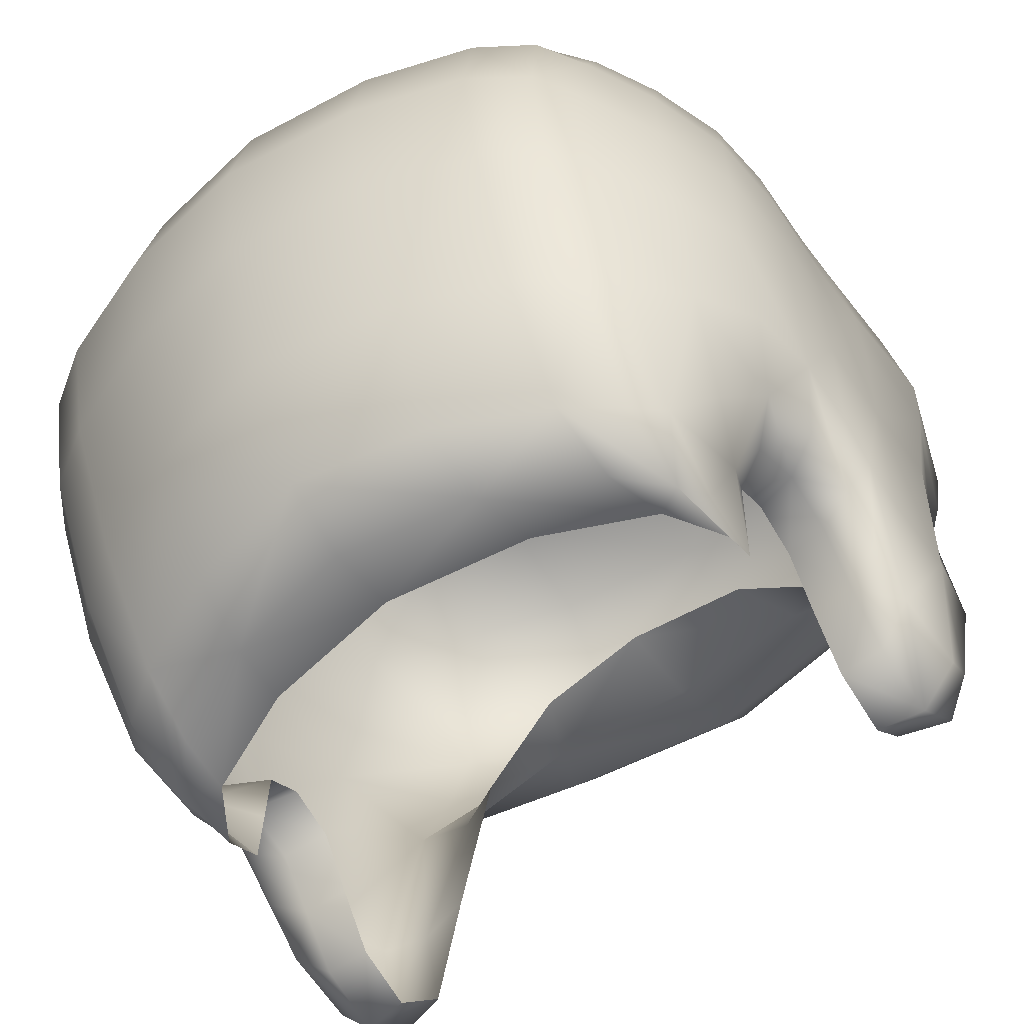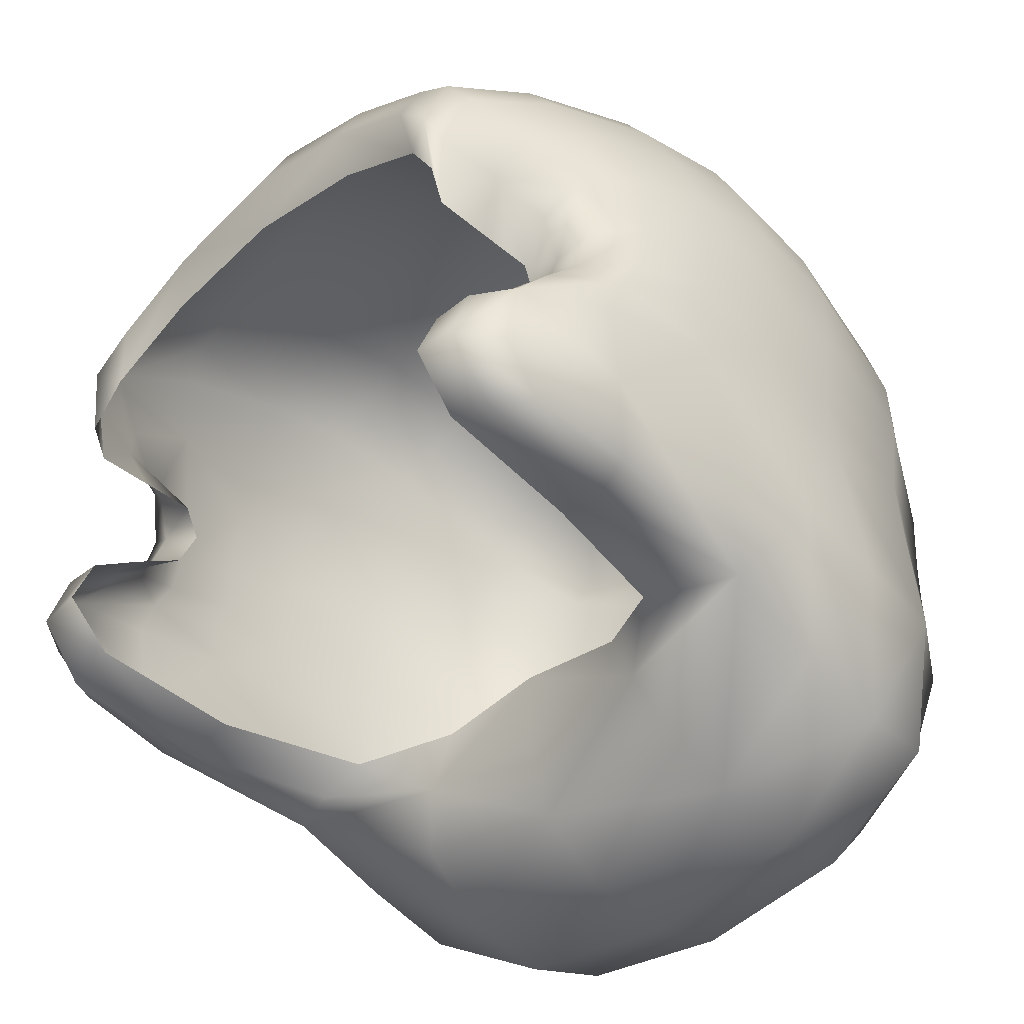
<metadata>
{"format":"obj","ext":"obj","renderer":"f3d","projection":"perspective","resolution":1024,"background":"white","views":[{"elev":-58.1,"azim":-143.2,"up":"+Z"},{"elev":-39.2,"azim":-134.6,"up":"+Y"}]}
</metadata>
<code>
g Hair16_Hat
v -0.2568 0.08142 0.2142
v -0.2668 0.05762 0.2642
v -0.2334 0.03182 0.2734
v -0.2994 -0.1579 0.7174
v -0.2592 -0.266 0.7407
v -0.274 -0.2804 0.6572
v -0.3173 -0.1616 0.6173
v -0.3215 -0.1445 0.5294
v -0.322 -0.0491 0.5782
v -0.2762 -0.2557 0.5729
v -0.2787 -0.2202 0.4796
v -0.3028 -0.05638 0.6946
v -0.3043 -0.01287 0.688
v -0.249 -0.06555 0.7914
v -0.2465 -0.1542 0.7971
v -0.25 -0.02797 0.7897
v -0.2506 -0.007377 0.7904
v -0.318 -0.1287 0.4317
v -0.3126 -0.1361 0.3025
v -0.3245 -0.04377 0.3993
v -0.2985 -0.1998 0.3198
v -0.2903 -0.1871 0.2279
v -0.328 -0.04182 0.4872
v -0.3305 0.004306 0.4745
v -0.3239 -0.000124 0.5668
v -0.3249 0.02932 0.5709
v -0.3051 0.01189 0.6906
v -0.3066 0.05719 0.6954
v -0.2516 0.03029 0.7916
v -0.2467 0.07881 0.7928
v -0.3008 0.1149 0.7001
v -0.3207 0.1493 0.5857
v -0.2799 0.1768 0.7026
v -0.3266 0.08317 0.5783
v -0.3333 0.09059 0.4837
v -0.3315 0.03481 0.4777
v -0.3281 0.02752 0.3995
v -0.3271 -0.003016 0.3932
v -0.3168 -0.02553 0.3051
v -0.3155 -0.0642 0.2921
v -0.2974 -0.0866 0.2045
v -0.2983 -0.1488 0.1936
v -0.2677 -0.1487 0.1568
v -0.2673 -0.197 0.1961
v -0.2974 -0.04924 0.2375
v -0.2983 -0.01614 0.2718
v -0.3178 0.006623 0.3246
v -0.3195 0.05901 0.334
v -0.3 0.03328 0.2867
v -0.2952 0.08598 0.2757
v -0.3299 0.08177 0.4045
v -0.3239 0.1473 0.4059
v -0.3137 0.1194 0.3287
v -0.2921 0.1757 0.3045
v -0.3273 0.1587 0.4896
v -0.3047 0.2261 0.4927
v -0.3016 0.2115 0.4012
v -0.2728 0.2657 0.3966
v -0.2985 0.2157 0.5896
v -0.27 0.272 0.5936
v -0.2531 0.2285 0.7052
v -0.2296 0.2558 0.71
v -0.2451 0.308 0.6011
v -0.2502 0.3213 0.5019
v -0.2 0.335 0.6082
v -0.2042 0.3505 0.5075
v -0.2021 0.3289 0.4013
v -0.2756 0.2834 0.4959
v -0.2476 0.301 0.398
v -0.2398 0.2521 0.2752
v -0.1958 0.2789 0.2784
v -0.2642 0.2219 0.2804
v -0.2534 0.1631 0.189
v -0.2329 0.1893 0.1781
v -0.2328 0.1276 0.1511
v -0.2769 0.1289 0.2323
v -0.2568 0.08142 0.2142
v -0.2668 0.05762 0.2642
v -0.2689 0.01552 0.2775
v -0.2438 0.1003 0.1644
v -0.2348 0.03553 0.173
v -0.2361 0.06639 0.1592
v -0.2341 0.03354 0.2232
v -0.2334 0.03182 0.2734
v -0.1478 -0.3294 0.7484
v -0.156 -0.3486 0.6711
v -0.274 -0.2804 0.6572
v -0.2592 -0.266 0.7407
v -0.2217 -0.2337 0.7868
v -0.2994 -0.1579 0.7174
v -0.1393 -0.2701 0.8048
v -0.1376 -0.171 0.8237
v -0.2465 -0.1542 0.7971
v -0.00065 -0.2894 0.8048
v -0.249 -0.06555 0.7914
v -0.00065 -0.1845 0.8237
v 0.1363 -0.171 0.8237
v -0.00065 -0.08593 0.8237
v 0.138 -0.2701 0.8048
v 0.2204 -0.2337 0.7868
v 0.2452 -0.1542 0.7971
v 0.2477 -0.06555 0.7914
v -0.1389 -0.07851 0.8237
v -0.1394 -0.03947 0.8237
v -0.25 -0.02797 0.7897
v -0.2506 -0.007377 0.7904
v 0.1376 -0.07851 0.8237
v 0.1381 -0.03947 0.8237
v 0.2487 -0.02797 0.7897
v 0.2493 -0.007377 0.7904
v -0.00065 -0.04432 0.8237
v -0.00065 -0.02186 0.8237
v -0.1397 -0.01841 0.8237
v -0.1402 0.02011 0.8237
v -0.2516 0.03029 0.7916
v -0.2467 0.07881 0.7928
v 0.1384 -0.01841 0.8237
v 0.1389 0.02011 0.8237
v 0.2503 0.03029 0.7916
v 0.2454 0.07881 0.7928
v -0.00065 0.0192 0.8237
v -0.00065 0.06314 0.8237
v 0.1362 0.0647 0.8237
v 0.1266 0.104 0.8237
v 0.2282 0.1319 0.7934
v 0.2062 0.1765 0.794
v -0.1375 0.0647 0.8237
v -0.1279 0.104 0.8237
v -0.00065 0.09421 0.8237
v -0.00065 0.1247 0.8237
v 0.1143 0.1394 0.8237
v 0.1035 0.1725 0.8237
v -0.2295 0.1319 0.7934
v -0.2075 0.1765 0.794
v -0.2799 0.1768 0.7026
v -0.2531 0.2285 0.7052
v -0.2296 0.2558 0.71
v -0.1881 0.1992 0.7952
v -0.1048 0.1725 0.8237
v -0.1624 0.2271 0.7751
v -0.1156 0.1394 0.8237
v 0.1868 0.1992 0.7952
v 0.2283 0.2558 0.71
v 0.1611 0.2271 0.7751
v 0.186 0.2736 0.7145
v 0.1029 0.2969 0.716
v -0.00065 0.1667 0.8237
v -0.00065 0.2265 0.7967
v 0.09832 0.2196 0.7967
v -0.09962 0.2196 0.7967
v -0.1042 0.2969 0.716
v -0.1873 0.2736 0.7145
v -0.00065 0.31 0.716
v -0.00065 0.3796 0.6105
v 0.11 0.3643 0.6105
v -0.1478 -0.3294 0.7484
v -0.00065 -0.37 0.6716
v -0.156 -0.3486 0.6711
v -0.1569 -0.3276 0.5898
v -0.274 -0.2804 0.6572
v -0.2762 -0.2557 0.5729
v -0.2787 -0.2202 0.4796
v -0.00065 -0.3538 0.5916
v 0.1556 -0.3276 0.5898
v 0.1547 -0.3486 0.6711
v -0.00065 -0.3092 0.5305
v -0.1486 -0.2838 0.5278
v -0.1292 -0.2345 0.5085
v 0.1473 -0.2838 0.5278
v 0.2774 -0.2202 0.4796
v 0.1279 -0.2345 0.5085
v -0.00065 -0.2446 0.5103
v 0.2257 -0.2192 0.4614
v 0.1829 -0.1999 0.4655
v 0.2621 -0.2136 0.3275
v 0.2972 -0.1998 0.3198
v 0.289 -0.1871 0.2279
v 0.2164 -0.2025 0.3304
v 0.2244 -0.1849 0.1968
v 0.266 -0.197 0.1961
v 0.2664 -0.1487 0.1568
v 0.2276 -0.1422 0.1561
v -0.1478 -0.3294 0.7484
v -0.1393 -0.2701 0.8048
v -0.00065 -0.2894 0.8048
v -0.00065 -0.3499 0.7484
v 0.1465 -0.3294 0.7484
v -0.00065 -0.37 0.6716
v 0.138 -0.2701 0.8048
v 0.1547 -0.3486 0.6711
v 0.2727 -0.2804 0.6572
v 0.2204 -0.2337 0.7868
v 0.1556 -0.3276 0.5898
v 0.2579 -0.266 0.7407
v 0.2981 -0.1579 0.7174
v 0.2452 -0.1542 0.7971
v 0.316 -0.1616 0.6173
v 0.3202 -0.1445 0.5294
v 0.2749 -0.2557 0.5729
v 0.2774 -0.2202 0.4796
v 0.3167 -0.1287 0.4317
v 0.2981 -0.1579 0.7174
v 0.2452 -0.1542 0.7971
v 0.2477 -0.06555 0.7914
v 0.3015 -0.05638 0.6946
v 0.3207 -0.0491 0.5782
v 0.303 -0.01287 0.688
v 0.316 -0.1616 0.6173
v 0.2487 -0.02797 0.7897
v 0.3202 -0.1445 0.5294
v 0.2493 -0.007377 0.7904
v 0.3267 -0.04182 0.4872
v 0.3232 -0.04377 0.3993
v 0.3292 0.004306 0.4745
v 0.3167 -0.1287 0.4317
v 0.3113 -0.1361 0.3025
v 0.2774 -0.2202 0.4796
v 0.2972 -0.1998 0.3198
v 0.289 -0.1871 0.2279
v 0.3226 -0.000124 0.5668
v 0.3236 0.02932 0.5709
v 0.3038 0.01189 0.6906
v 0.3053 0.05719 0.6954
v 0.2503 0.03029 0.7916
v 0.2454 0.07881 0.7928
v 0.297 -0.1488 0.1936
v 0.2664 -0.1487 0.1568
v 0.266 -0.197 0.1961
v 0.2621 -0.2136 0.3275
v 0.2961 -0.0866 0.2045
v 0.3142 -0.0642 0.2921
v 0.3155 -0.02553 0.3051
v 0.2961 -0.04924 0.2375
v 0.3258 -0.003016 0.3932
v 0.3268 0.02752 0.3995
v 0.3165 0.006623 0.3246
v 0.3182 0.05901 0.334
v 0.297 -0.01614 0.2718
v 0.2987 0.03328 0.2867
v 0.2939 0.08598 0.2757
v 0.3302 0.03481 0.4777
v 0.332 0.09059 0.4837
v 0.3286 0.08177 0.4045
v 0.3226 0.1473 0.4059
v 0.3124 0.1194 0.3287
v 0.2908 0.1757 0.3045
v 0.2757 0.1289 0.2323
v 0.2521 0.1631 0.189
v 0.2629 0.2219 0.2804
v 0.2715 0.2657 0.3966
v 0.3003 0.2115 0.4012
v 0.3034 0.2261 0.4927
v 0.2743 0.2834 0.4959
v 0.2687 0.272 0.5936
v 0.2489 0.3213 0.5019
v 0.2438 0.308 0.6011
v 0.2283 0.2558 0.71
v 0.326 0.1587 0.4896
v 0.3194 0.1493 0.5857
v 0.2518 0.2285 0.7052
v 0.2786 0.1768 0.7026
v 0.2062 0.1765 0.794
v 0.2282 0.1319 0.7934
v 0.2972 0.2157 0.5896
v 0.2995 0.1149 0.7001
v 0.3253 0.08317 0.5783
v 0.3155 -0.02553 0.3051
v 0.297 -0.01614 0.2718
v 0.2961 -0.04924 0.2375
v 0.2654 -0.06016 0.218
v 0.2961 -0.0866 0.2045
v 0.2662 -0.02902 0.2601
v 0.2676 0.01552 0.2775
v 0.2987 0.03328 0.2867
v 0.2296 -0.03697 0.2689
v 0.2309 0.001756 0.2873
v 0.2289 -0.06468 0.2224
v 0.2284 -0.09516 0.1755
v 0.2654 -0.09451 0.1754
v 0.2664 -0.1487 0.1568
v 0.297 -0.1488 0.1936
v 0.2276 -0.1422 0.1561
v -0.2677 -0.1487 0.1568
v -0.2289 -0.1422 0.1561
v -0.2297 -0.09516 0.1755
v -0.2667 -0.09451 0.1754
v -0.2666 -0.06016 0.218
v -0.2974 -0.0866 0.2045
v -0.2302 -0.06468 0.2224
v -0.2974 -0.04924 0.2375
v -0.2309 -0.03697 0.2689
v -0.2983 -0.01614 0.2718
v -0.2675 -0.02902 0.2601
v -0.2689 0.01552 0.2775
v -0.2322 0.001756 0.2873
v -0.3 0.03328 0.2867
v -0.2952 0.08598 0.2757
v -0.2334 0.03182 0.2734
v -0.2668 0.05762 0.2642
v -0.2677 -0.1487 0.1568
v -0.2257 -0.1849 0.1968
v -0.2289 -0.1422 0.1561
v -0.2673 -0.197 0.1961
v -0.2634 -0.2136 0.3275
v -0.2903 -0.1871 0.2279
v -0.2177 -0.2025 0.3304
v -0.2985 -0.1998 0.3198
v -0.1842 -0.1999 0.4655
v -0.227 -0.2192 0.4614
v -0.1041 -0.1825 0.5105
v 0.1279 -0.2345 0.5085
v 0.1829 -0.1999 0.4655
v 0.1028 -0.1825 0.5105
v -0.00065 -0.17 0.5105
v -0.00065 -0.2446 0.5103
v -0.1292 -0.2345 0.5085
v -0.1041 -0.1825 0.5105
v -0.00065 -0.3092 0.5305
v -0.1486 -0.2838 0.5278
v -0.2328 0.1276 0.1511
v -0.192 0.2176 0.1818
v -0.2329 0.1893 0.1781
v -0.1975 0.1623 0.1547
v -0.1117 0.2031 0.1553
v -0.1073 0.2579 0.1825
v -0.00065 0.281 0.1821
v -0.2077 0.1098 0.1623
v -0.2361 0.06639 0.1592
v -0.1192 0.1496 0.1628
v -0.00065 0.1686 0.1624
v -0.00065 0.2251 0.1549
v 0.1104 0.2031 0.1553
v 0.106 0.2579 0.1825
v 0.1179 0.1496 0.1628
v 0.1907 0.2176 0.1818
v 0.2064 0.1098 0.1623
v 0.1962 0.1623 0.1547
v 0.2315 0.1276 0.1511
v 0.2348 0.06639 0.1592
v 0.2316 0.1893 0.1781
v 0.2521 0.1631 0.189
v 0.2385 0.2521 0.2752
v 0.2676 0.01552 0.2775
v 0.2987 0.03328 0.2867
v 0.2939 0.08598 0.2757
v 0.2655 0.05762 0.2642
v 0.2555 0.08142 0.2142
v 0.2757 0.1289 0.2323
v 0.2521 0.1631 0.189
v 0.2322 0.03182 0.2734
v 0.2309 0.001756 0.2873
v 0.2328 0.03354 0.2232
v 0.2335 0.03553 0.173
v 0.2425 0.1003 0.1644
v 0.2315 0.1276 0.1511
v 0.2348 0.06639 0.1592
v -0.2398 0.2521 0.2752
v -0.2329 0.1893 0.1781
v -0.192 0.2176 0.1818
v -0.1958 0.2789 0.2784
v -0.1089 0.3152 0.2791
v -0.1073 0.2579 0.1825
v -0.2021 0.3289 0.4013
v -0.00065 0.281 0.1821
v -0.1124 0.3611 0.4023
v -0.1136 0.3816 0.5094
v -0.00065 0.3783 0.4022
v -0.2042 0.3505 0.5075
v -0.2 0.335 0.6082
v -0.00065 0.3357 0.2788
v 0.1076 0.3152 0.2791
v 0.106 0.2579 0.1825
v 0.1907 0.2176 0.1818
v 0.1945 0.2789 0.2784
v 0.2008 0.3289 0.4013
v 0.2385 0.2521 0.2752
v 0.1111 0.3611 0.4023
v 0.1123 0.3816 0.5094
v -0.00065 0.3976 0.5094
v -0.00065 0.3796 0.6105
v -0.1113 0.3643 0.6105
v -0.1042 0.2969 0.716
v -0.1873 0.2736 0.7145
v 0.11 0.3643 0.6105
v 0.1987 0.335 0.6082
v 0.1029 0.2969 0.716
v 0.186 0.2736 0.7145
v 0.2283 0.2558 0.71
v 0.2438 0.308 0.6011
v 0.2489 0.3213 0.5019
v -0.2296 0.2558 0.71
v -0.2451 0.308 0.6011
v -0.1624 0.2271 0.7751
v -0.1881 0.1992 0.7952
v 0.2029 0.3505 0.5075
v 0.2463 0.301 0.398
v 0.2715 0.2657 0.3966
v 0.2743 0.2834 0.4959
v 0.2629 0.2219 0.2804
v 0.2521 0.1631 0.189
v 0.2316 0.1893 0.1781
g Hair16_Hat_0
f 3 2 1
f 6 5 4
f 7 6 4
f 6 7 8
f 9 7 4
f 7 9 8
f 10 6 8
f 11 10 8
f 12 9 4
f 9 12 13
f 14 12 4
f 12 14 13
f 15 14 4
f 14 16 13
f 16 17 13
f 18 11 8
f 11 18 19
f 20 18 8
f 18 20 19
f 21 11 19
f 22 21 19
f 9 23 8
f 23 20 8
f 23 9 24
f 20 23 24
f 25 9 13
f 9 25 24
f 26 25 13
f 25 26 24
f 17 27 13
f 27 26 13
f 27 17 28
f 26 27 28
f 17 29 28
f 29 30 28
f 30 31 28
f 31 32 28
f 31 30 33
f 32 31 33
f 34 26 28
f 32 34 28
f 26 34 35
f 34 32 35
f 26 36 24
f 36 26 35
f 36 37 24
f 37 36 35
f 37 38 24
f 38 37 39
f 38 20 24
f 20 38 39
f 40 20 39
f 20 40 19
f 40 41 19
f 41 40 39
f 41 42 19
f 42 22 19
f 42 41 43
f 22 42 43
f 44 22 43
f 45 41 39
f 46 45 39
f 47 46 39
f 37 47 39
f 46 47 48
f 47 37 48
f 49 46 48
f 50 49 48
f 37 51 48
f 51 52 48
f 51 37 35
f 52 51 35
f 53 50 48
f 52 53 48
f 50 53 54
f 53 52 54
f 55 52 35
f 52 55 56
f 32 55 35
f 55 32 56
f 52 57 54
f 57 52 56
f 57 58 54
f 58 57 56
f 32 59 56
f 59 60 56
f 59 32 33
f 60 59 33
f 61 60 33
f 60 61 62
f 63 60 62
f 60 63 64
f 63 65 64
f 65 66 64
f 66 67 64
f 60 68 56
f 68 58 56
f 68 60 64
f 58 68 64
f 67 69 64
f 69 58 64
f 69 67 70
f 58 69 70
f 67 71 70
f 72 58 70
f 73 72 70
f 58 72 54
f 72 73 54
f 74 73 70
f 73 74 75
f 73 76 54
f 76 50 54
f 76 73 77
f 50 76 77
f 78 50 77
f 50 78 79
f 80 73 75
f 73 80 77
f 81 80 75
f 80 81 77
f 82 81 75
f 81 83 77
f 83 84 77
f 87 86 85
f 88 87 85
f 89 88 85
f 88 89 90
f 91 89 85
f 89 91 92
f 89 93 90
f 93 89 92
f 91 94 92
f 95 93 92
f 94 96 92
f 96 94 97
f 96 98 92
f 98 96 97
f 94 99 97
f 99 100 97
f 100 101 97
f 101 102 97
f 103 95 92
f 98 103 92
f 95 103 104
f 103 98 104
f 105 95 104
f 106 105 104
f 102 107 97
f 107 98 97
f 107 102 108
f 98 107 108
f 102 109 108
f 109 110 108
f 98 111 104
f 111 98 108
f 111 112 104
f 112 111 108
f 113 106 104
f 112 113 104
f 106 113 114
f 113 112 114
f 115 106 114
f 116 115 114
f 110 117 108
f 117 112 108
f 117 110 118
f 112 117 118
f 110 119 118
f 119 120 118
f 112 121 114
f 121 112 118
f 121 122 114
f 122 121 118
f 120 123 118
f 123 122 118
f 123 120 124
f 122 123 124
f 120 125 124
f 125 126 124
f 127 116 114
f 122 127 114
f 116 127 128
f 127 122 128
f 129 122 124
f 122 129 128
f 130 129 124
f 129 130 128
f 126 131 124
f 131 130 124
f 131 126 132
f 130 131 132
f 133 116 128
f 134 133 128
f 116 133 135
f 133 134 135
f 134 136 135
f 136 134 137
f 134 138 137
f 138 134 139
f 140 138 139
f 141 134 128
f 130 141 128
f 134 141 139
f 141 130 139
f 126 142 132
f 142 126 143
f 144 142 143
f 142 144 132
f 145 144 143
f 144 145 146
f 130 147 139
f 147 130 132
f 147 148 139
f 148 147 132
f 144 149 132
f 149 144 146
f 149 148 132
f 148 149 146
f 150 140 139
f 148 150 139
f 140 150 151
f 150 148 151
f 152 140 151
f 148 153 151
f 153 148 146
f 153 154 151
f 154 153 146
f 155 154 146
f 158 157 156
f 157 158 159
f 158 160 159
f 160 161 159
f 161 162 159
f 163 157 159
f 157 163 164
f 165 157 164
f 166 163 159
f 163 166 164
f 162 167 159
f 167 166 159
f 167 162 168
f 166 169 164
f 169 170 164
f 169 166 171
f 170 169 171
f 166 172 171
f 173 170 171
f 174 173 171
f 170 173 175
f 173 174 175
f 176 170 175
f 177 176 175
f 174 178 175
f 178 179 175
f 179 180 175
f 180 179 181
f 179 182 181
f 185 184 183
f 186 185 183
f 185 186 187
f 188 186 183
f 186 188 187
f 189 185 187
f 188 190 187
f 190 191 187
f 192 189 187
f 191 190 193
f 194 192 187
f 191 194 187
f 192 194 195
f 194 191 195
f 196 192 195
f 191 197 195
f 197 191 198
f 199 191 193
f 191 199 198
f 200 199 193
f 199 200 198
f 200 201 198
f 204 203 202
f 205 204 202
f 206 205 202
f 204 205 207
f 205 206 207
f 208 206 202
f 209 204 207
f 206 208 210
f 211 209 207
f 212 206 210
f 213 212 210
f 206 212 214
f 212 213 214
f 215 213 210
f 213 215 216
f 215 217 216
f 217 218 216
f 218 219 216
f 206 220 207
f 220 206 214
f 220 221 207
f 221 220 214
f 222 211 207
f 221 222 207
f 211 222 223
f 222 221 223
f 224 211 223
f 225 224 223
f 219 226 216
f 226 219 227
f 219 228 227
f 228 219 229
f 226 230 216
f 230 231 216
f 231 213 216
f 231 230 232
f 213 231 232
f 230 233 232
f 234 213 232
f 235 234 232
f 213 234 214
f 234 235 214
f 236 235 232
f 235 236 237
f 238 236 232
f 236 238 237
f 238 239 237
f 239 240 237
f 235 241 214
f 241 235 242
f 241 221 214
f 221 241 242
f 243 235 237
f 235 243 242
f 244 243 237
f 243 244 242
f 240 245 237
f 245 244 237
f 245 240 246
f 244 245 246
f 240 247 246
f 247 248 246
f 248 249 246
f 249 250 246
f 250 251 246
f 251 244 246
f 251 250 252
f 244 251 252
f 250 253 252
f 253 254 252
f 254 253 255
f 256 254 255
f 254 256 257
f 258 244 252
f 259 258 252
f 244 258 242
f 258 259 242
f 260 254 257
f 254 260 261
f 262 260 257
f 260 262 261
f 262 263 261
f 263 225 261
f 254 264 252
f 264 259 252
f 264 254 261
f 259 264 261
f 225 265 261
f 265 259 261
f 265 225 223
f 259 265 223
f 259 266 242
f 266 259 223
f 266 221 242
f 221 266 223
f 269 268 267
f 268 269 270
f 269 271 270
f 272 268 270
f 268 272 273
f 274 268 273
f 272 275 273
f 275 272 270
f 275 276 273
f 277 275 270
f 278 277 270
f 271 279 270
f 279 278 270
f 279 271 280
f 278 279 280
f 271 281 280
f 282 278 280
f 285 284 283
f 286 285 283
f 285 286 287
f 288 286 283
f 286 288 287
f 289 285 287
f 288 290 287
f 291 289 287
f 290 292 287
f 293 291 287
f 292 293 287
f 291 293 294
f 293 292 294
f 295 291 294
f 292 296 294
f 296 297 294
f 298 295 294
f 299 298 294
f 302 301 300
f 301 303 300
f 303 301 304
f 305 303 304
f 301 306 304
f 307 305 304
f 162 307 304
f 306 308 304
f 309 162 304
f 308 309 304
f 162 309 168
f 309 308 168
f 308 310 168
f 313 312 311
f 314 313 311
f 315 314 311
f 314 315 316
f 317 314 316
f 315 318 316
f 318 319 316
f 322 321 320
f 321 323 320
f 323 321 324
f 321 325 324
f 325 326 324
f 323 327 320
f 327 323 324
f 327 328 320
f 329 327 324
f 330 329 324
f 326 331 324
f 331 330 324
f 331 326 332
f 330 331 332
f 326 333 332
f 334 330 332
f 333 335 332
f 336 334 332
f 337 336 332
f 335 337 332
f 336 337 338
f 337 335 338
f 339 336 338
f 335 340 338
f 340 341 338
f 340 335 342
f 345 344 343
f 346 345 343
f 345 346 347
f 348 345 347
f 349 348 347
f 350 346 343
f 346 350 347
f 351 350 343
f 350 352 347
f 352 353 347
f 354 349 347
f 353 354 347
f 349 354 355
f 354 353 355
f 353 356 355
f 359 358 357
f 360 359 357
f 359 360 361
f 362 359 361
f 360 363 361
f 364 362 361
f 363 365 361
f 365 363 366
f 365 367 361
f 367 365 366
f 363 368 366
f 368 369 366
f 370 364 361
f 367 370 361
f 364 370 371
f 370 367 371
f 372 364 371
f 373 372 371
f 374 373 371
f 375 374 371
f 373 374 376
f 374 375 376
f 367 377 371
f 377 375 371
f 377 367 378
f 375 377 378
f 379 367 366
f 367 379 378
f 380 379 366
f 379 380 378
f 381 380 366
f 369 381 366
f 380 381 382
f 381 369 382
f 369 383 382
f 380 384 378
f 384 385 378
f 385 384 386
f 387 385 386
f 385 387 388
f 389 385 388
f 385 389 390
f 383 369 391
f 369 392 391
f 393 383 391
f 394 393 391
f 385 395 378
f 395 385 390
f 395 375 378
f 375 395 390
f 396 375 390
f 375 396 376
f 397 396 390
f 396 397 376
f 398 397 390
f 397 399 376
f 399 400 376
f 400 401 376

</code>
